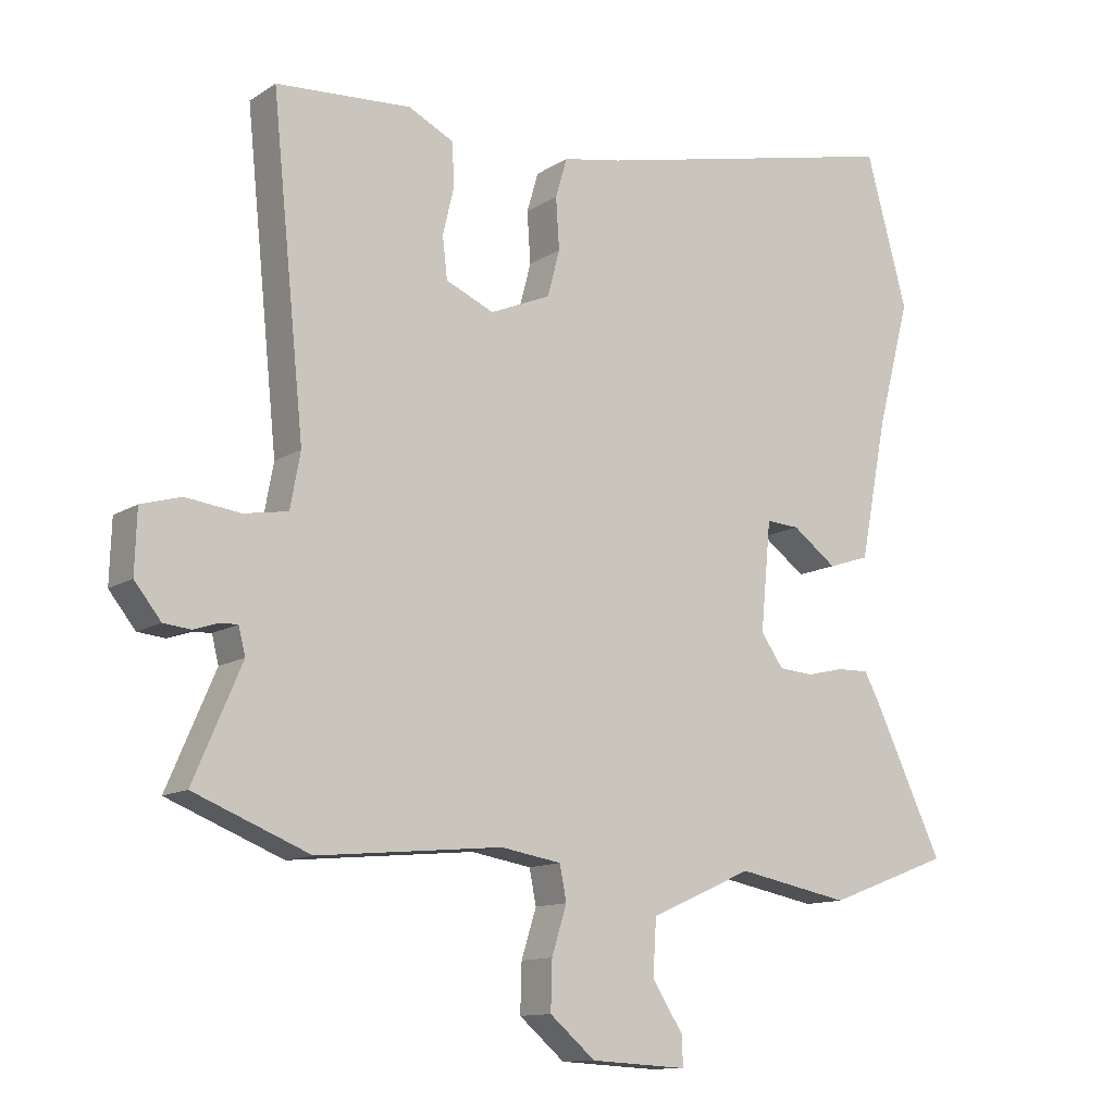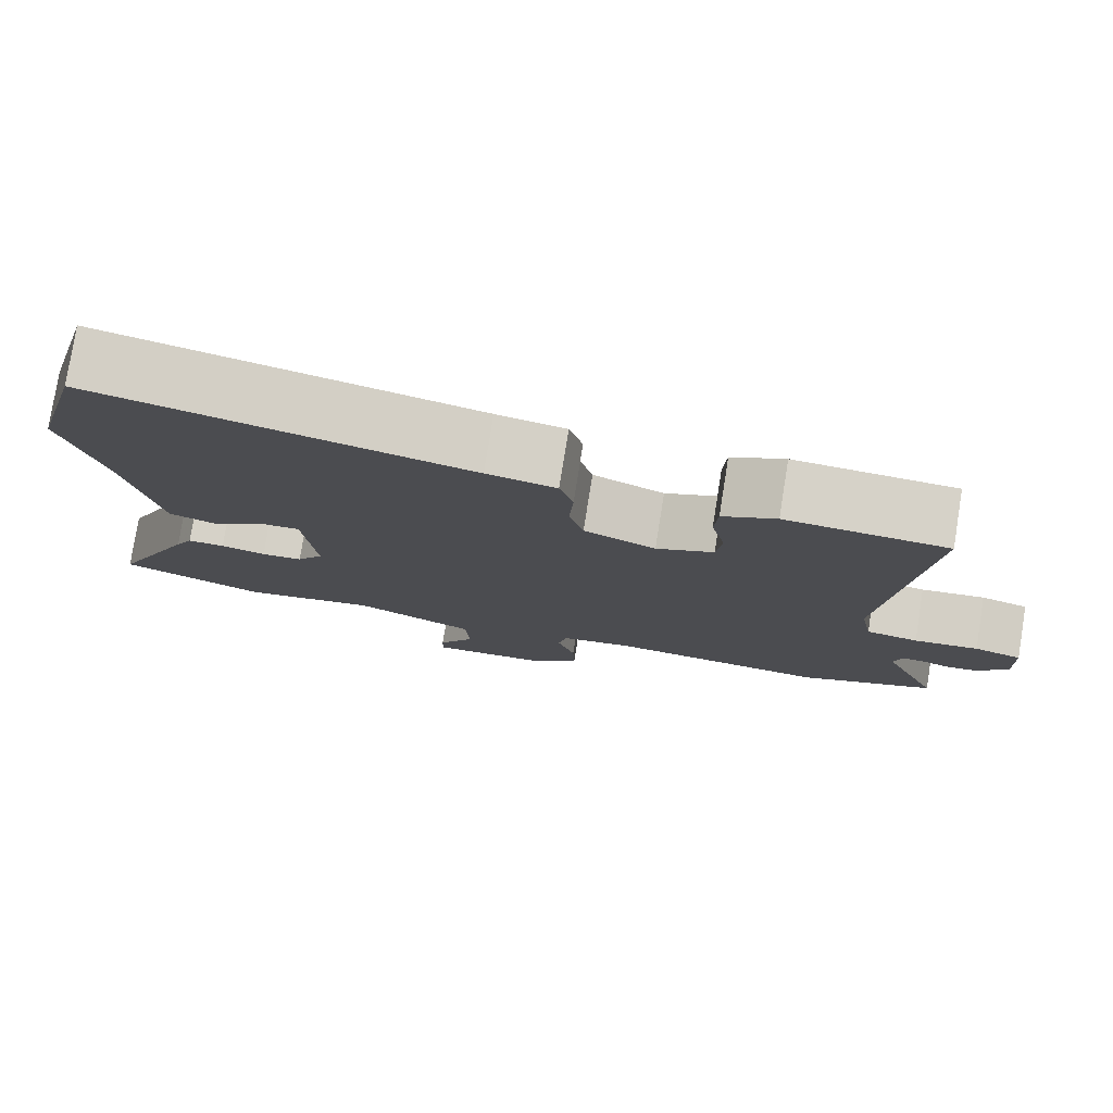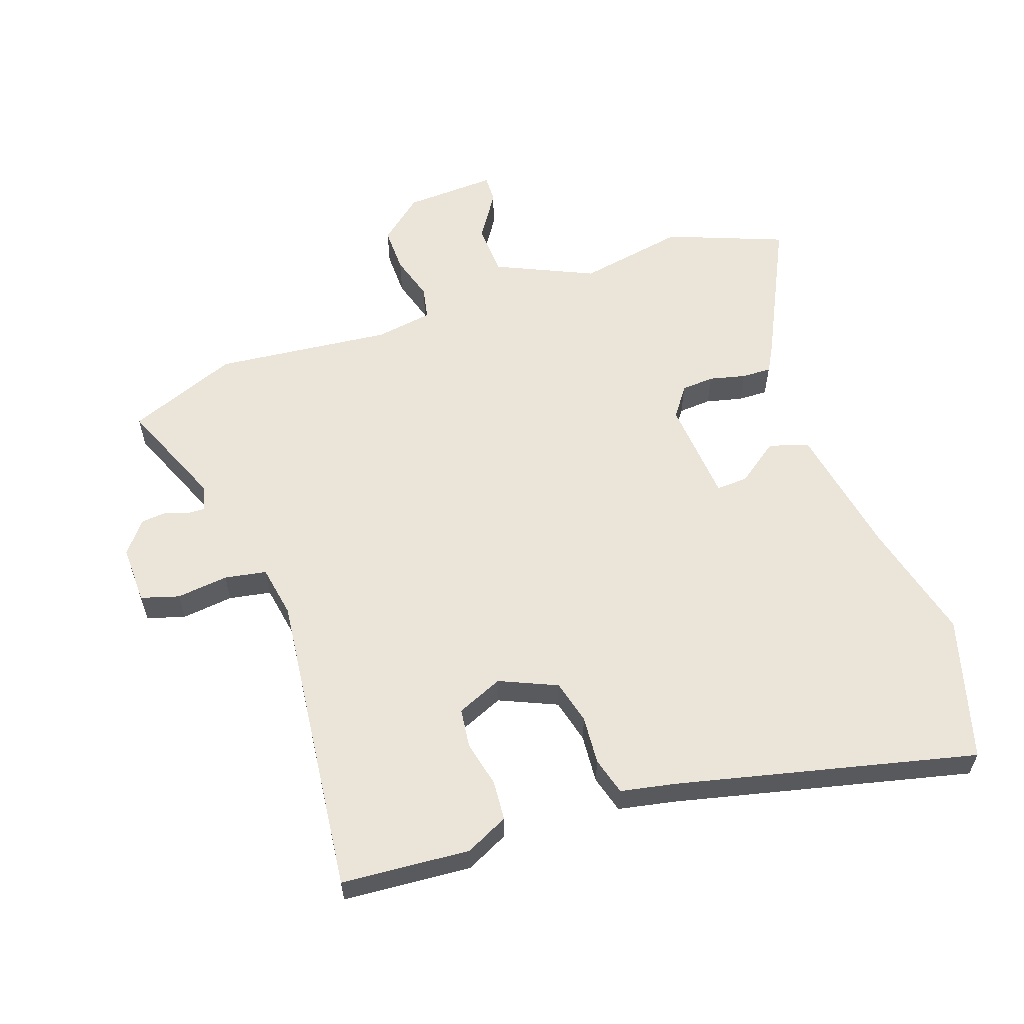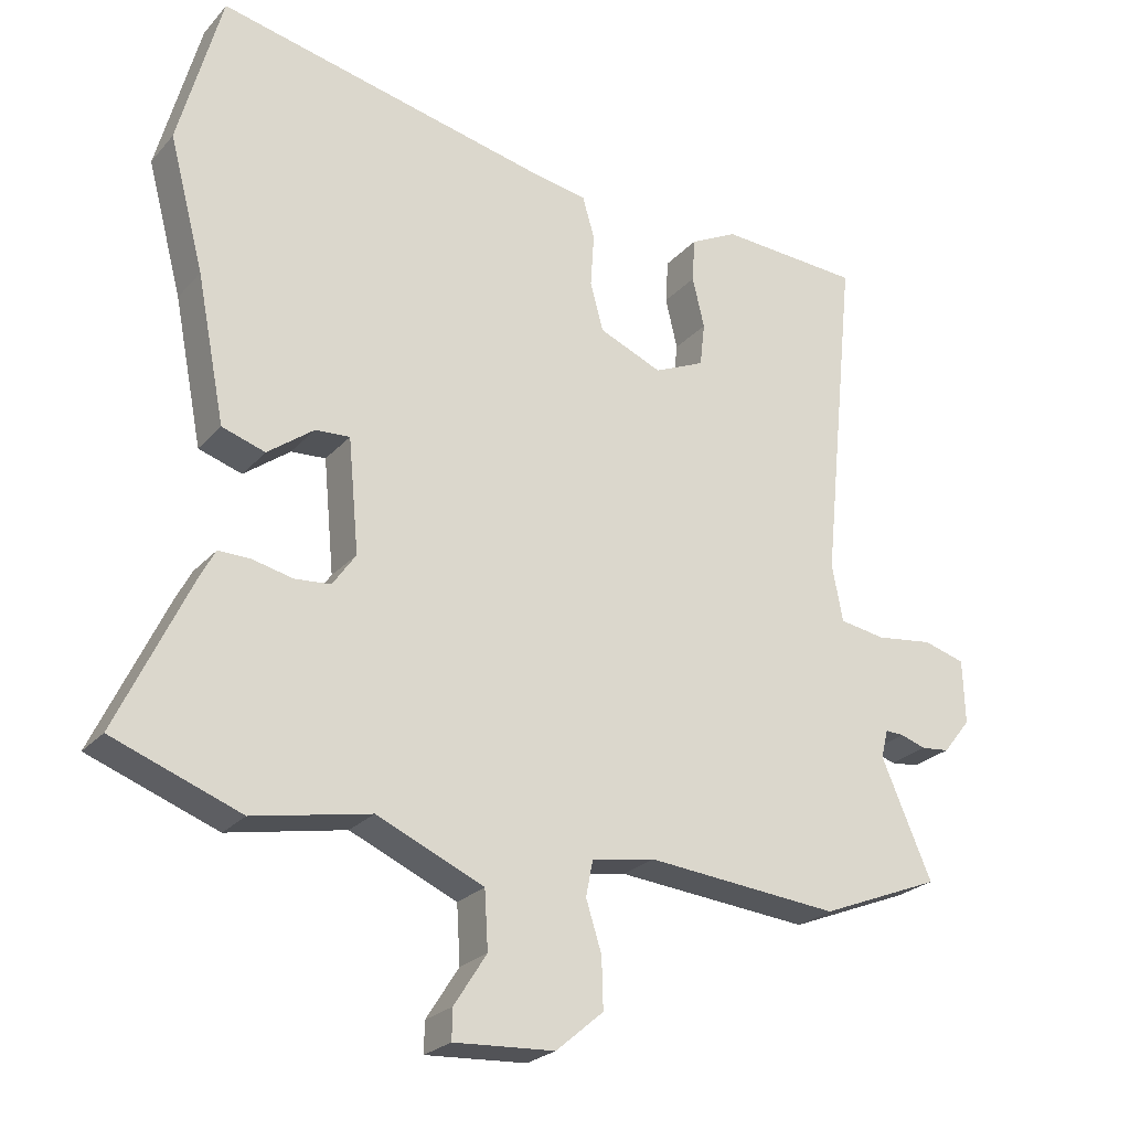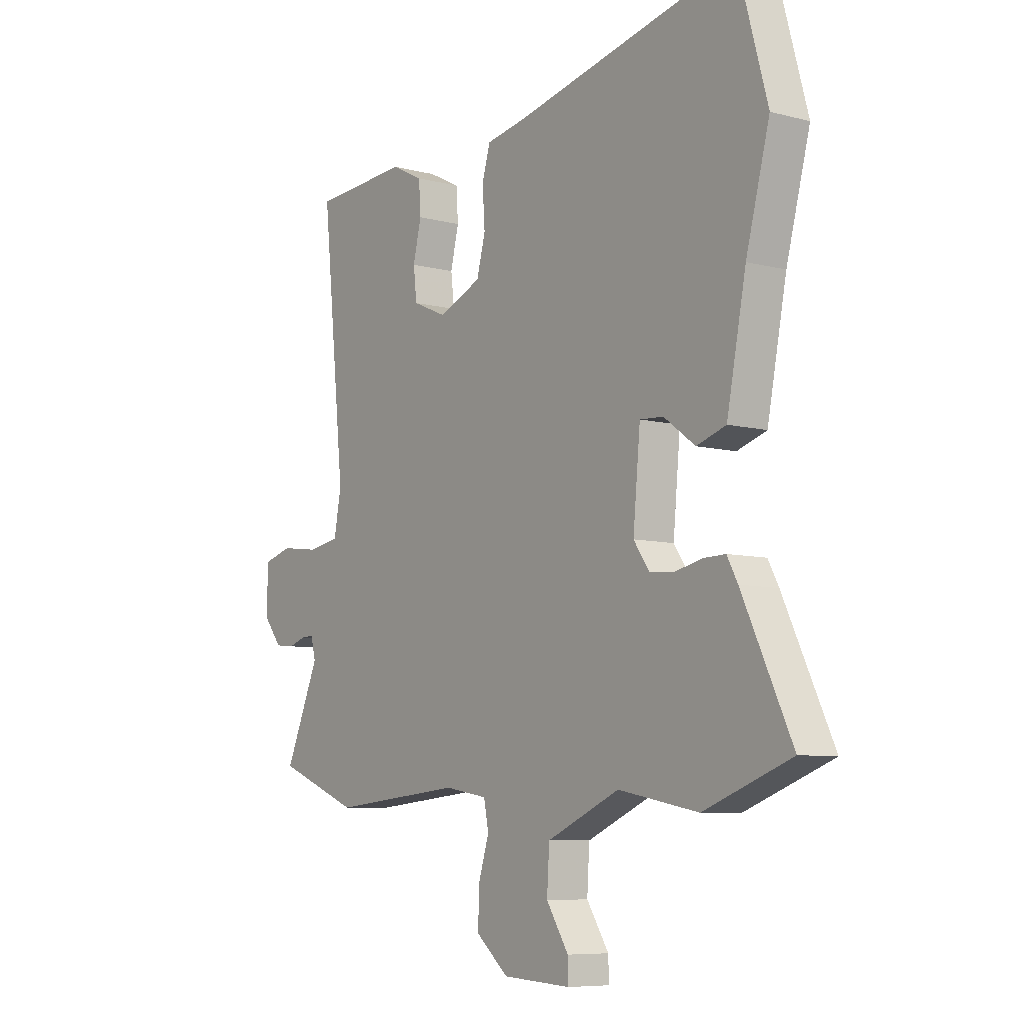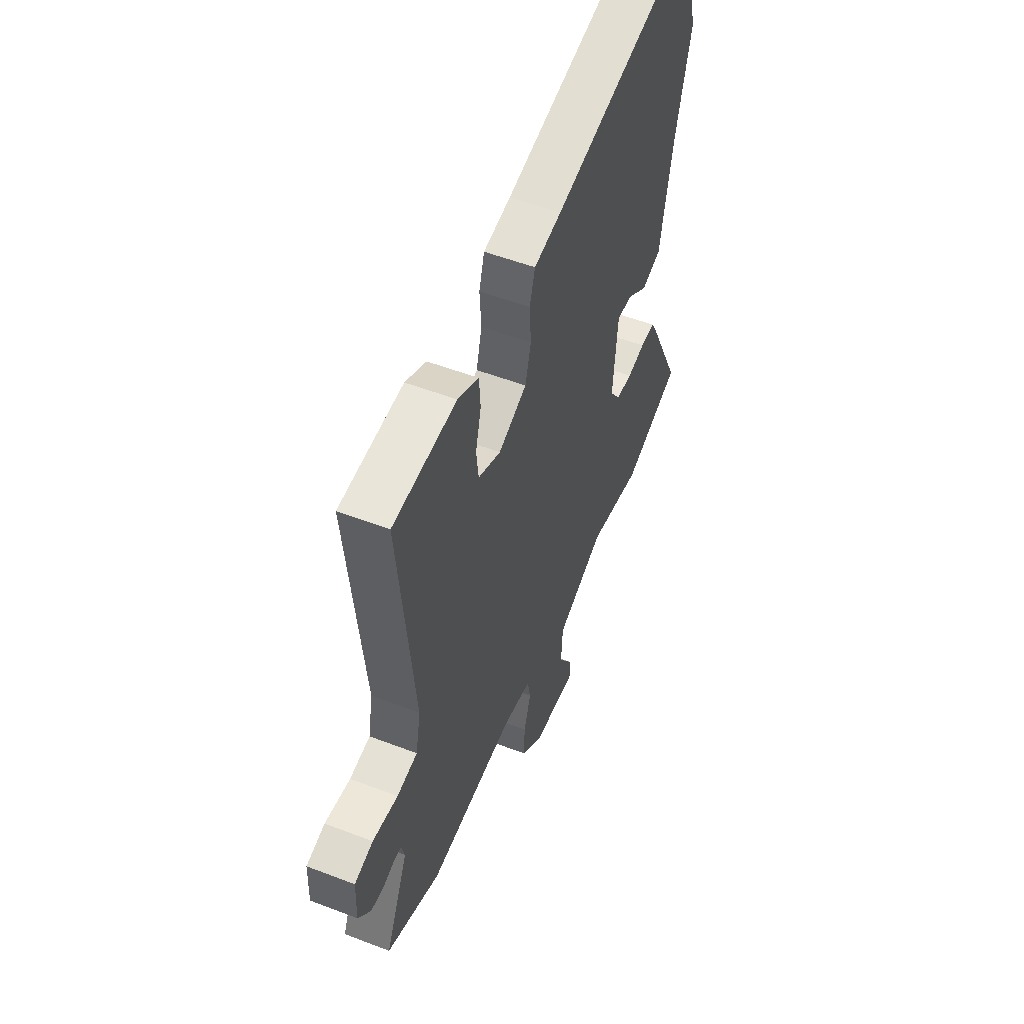
<metadata>
{"format":"obj","ext":"obj","renderer":"f3d","projection":"perspective","resolution":1024,"background":"white","views":[{"elev":-12.1,"azim":-34.4,"up":"+Z"},{"elev":78.2,"azim":-170.9,"up":"+Z"},{"elev":59.0,"azim":-18.6,"up":"+Y"},{"elev":-24.3,"azim":149.3,"up":"+Z"},{"elev":-7.6,"azim":53.6,"up":"+Z"},{"elev":53.4,"azim":-67.7,"up":"+Z"}]}
</metadata>
<code>
v -0.438 0.07 -0.525
v -0.608 0.07 -0.457
v -0.537 0.07 -0.292
v -0.547 0.07 -0.252
v -0.573 0.07 -0.253
v -0.609 0.07 -0.265
v -0.649 0.07 -0.261
v -0.688 0.07 -0.212
v -0.685 0.07 -0.121
v -0.626 0.07 -0.104
v -0.546 0.07 -0.114
v -0.481 0.07 -0.103
v -0.466 0.07 -0.022
v -0.514 0.07 0.451
v -0.315 0.07 0.464
v -0.249 0.07 0.431
v -0.245 0.07 0.369
v -0.262 0.07 0.298
v -0.255 0.07 0.237
v -0.184 0.07 0.206
v -0.095 0.07 0.244
v -0.077 0.07 0.312
v -0.082 0.07 0.387
v -0.065 0.07 0.445
v 0.021 0.07 0.461
v 0.482 0.07 0.565
v 0.543 0.07 0.343
v 0.494 0.07 0.157
v 0.454 0.07 -0.048
v 0.393 0.07 -0.068
v 0.328 0.07 -0.02
v 0.279 0.07 -0.017
v 0.264 0.07 -0.177
v 0.297 0.07 -0.224
v 0.348 0.07 -0.228
v 0.404 0.07 -0.215
v 0.45 0.07 -0.214
v 0.472 0.07 -0.255
v 0.575 0.07 -0.472
v 0.394 0.07 -0.54
v 0.228 0.07 -0.508
v 0.077 0.07 -0.575
v 0.072 0.07 -0.656
v 0.118 0.07 -0.728
v 0.119 0.07 -0.771
v -0.023 0.07 -0.763
v -0.09 0.07 -0.706
v -0.088 0.07 -0.635
v -0.066 0.07 -0.565
v -0.076 0.07 -0.514
v -0.165 0.07 -0.499
v -0.438 0 -0.525
v -0.608 0 -0.457
v -0.537 0 -0.292
v -0.547 0 -0.252
v -0.573 0 -0.253
v -0.609 0 -0.265
v -0.649 0 -0.261
v -0.688 0 -0.212
v -0.685 0 -0.121
v -0.626 0 -0.104
v -0.546 0 -0.114
v -0.481 0 -0.103
v -0.466 0 -0.022
v -0.514 0 0.451
v -0.315 0 0.464
v -0.249 0 0.431
v -0.245 0 0.369
v -0.262 0 0.298
v -0.255 0 0.237
v -0.184 0 0.206
v -0.095 0 0.244
v -0.077 0 0.312
v -0.082 0 0.387
v -0.065 0 0.445
v 0.021 0 0.461
v 0.482 0 0.565
v 0.543 0 0.343
v 0.494 0 0.157
v 0.454 0 -0.048
v 0.393 0 -0.068
v 0.328 0 -0.02
v 0.279 0 -0.017
v 0.264 0 -0.177
v 0.297 0 -0.224
v 0.348 0 -0.228
v 0.404 0 -0.215
v 0.45 0 -0.214
v 0.472 0 -0.255
v 0.575 0 -0.472
v 0.394 0 -0.54
v 0.228 0 -0.508
v 0.077 0 -0.575
v 0.072 0 -0.656
v 0.118 0 -0.728
v 0.119 0 -0.771
v -0.023 0 -0.763
v -0.09 0 -0.706
v -0.088 0 -0.635
v -0.066 0 -0.565
v -0.076 0 -0.514
v -0.165 0 -0.499
f 47 48 49
f 46 47 49
f 45 46 49
f 44 45 49
f 43 44 49
f 42 43 49 50
f 41 42 50
f 39 40 41
f 38 39 41
f 37 38 41
f 36 37 41
f 35 36 41
f 41 50 51
f 35 41 51
f 34 35 51
f 28 29 30 31
f 28 31 32
f 27 28 32
f 26 27 32
f 25 26 32
f 25 32 33
f 24 25 33
f 23 24 33
f 22 23 33
f 16 17 18
f 15 16 18
f 14 15 18
f 13 14 18
f 12 13 18 19
f 9 10 11
f 8 9 11
f 7 8 11
f 6 7 11
f 5 6 11
f 4 5 11 12
f 12 19 20
f 4 12 20
f 3 4 20
f 3 20 21
f 2 3 21
f 1 2 21
f 51 1 21
f 34 51 21
f 33 34 21
f 21 22 33
f 100 99 98
f 100 98 97
f 100 97 96
f 100 96 95
f 100 95 94
f 101 100 94 93
f 101 93 92
f 92 91 90
f 92 90 89
f 92 89 88
f 92 88 87
f 92 87 86
f 102 101 92
f 102 92 86
f 102 86 85
f 82 81 80 79
f 83 82 79
f 83 79 78
f 83 78 77
f 83 77 76
f 84 83 76
f 84 76 75
f 84 75 74
f 84 74 73
f 69 68 67
f 69 67 66
f 69 66 65
f 69 65 64
f 70 69 64 63
f 62 61 60
f 62 60 59
f 62 59 58
f 62 58 57
f 62 57 56
f 63 62 56 55
f 71 70 63
f 71 63 55
f 71 55 54
f 72 71 54
f 72 54 53
f 72 53 52
f 72 52 102
f 72 102 85
f 72 85 84
f 84 73 72
f 1 52 53 2
f 2 53 54 3
f 3 54 55 4
f 4 55 56 5
f 5 56 57 6
f 6 57 58 7
f 7 58 59 8
f 8 59 60 9
f 9 60 61 10
f 10 61 62 11
f 11 62 63 12
f 12 63 64 13
f 13 64 65 14
f 14 65 66 15
f 15 66 67 16
f 16 67 68 17
f 17 68 69 18
f 18 69 70 19
f 19 70 71 20
f 20 71 72 21
f 21 72 73 22
f 22 73 74 23
f 23 74 75 24
f 24 75 76 25
f 25 76 77 26
f 26 77 78 27
f 27 78 79 28
f 28 79 80 29
f 29 80 81 30
f 30 81 82 31
f 31 82 83 32
f 32 83 84 33
f 33 84 85 34
f 34 85 86 35
f 35 86 87 36
f 36 87 88 37
f 37 88 89 38
f 38 89 90 39
f 39 90 91 40
f 40 91 92 41
f 41 92 93 42
f 42 93 94 43
f 43 94 95 44
f 44 95 96 45
f 45 96 97 46
f 46 97 98 47
f 47 98 99 48
f 48 99 100 49
f 49 100 101 50
f 50 101 102 51
f 51 102 52 1

</code>
